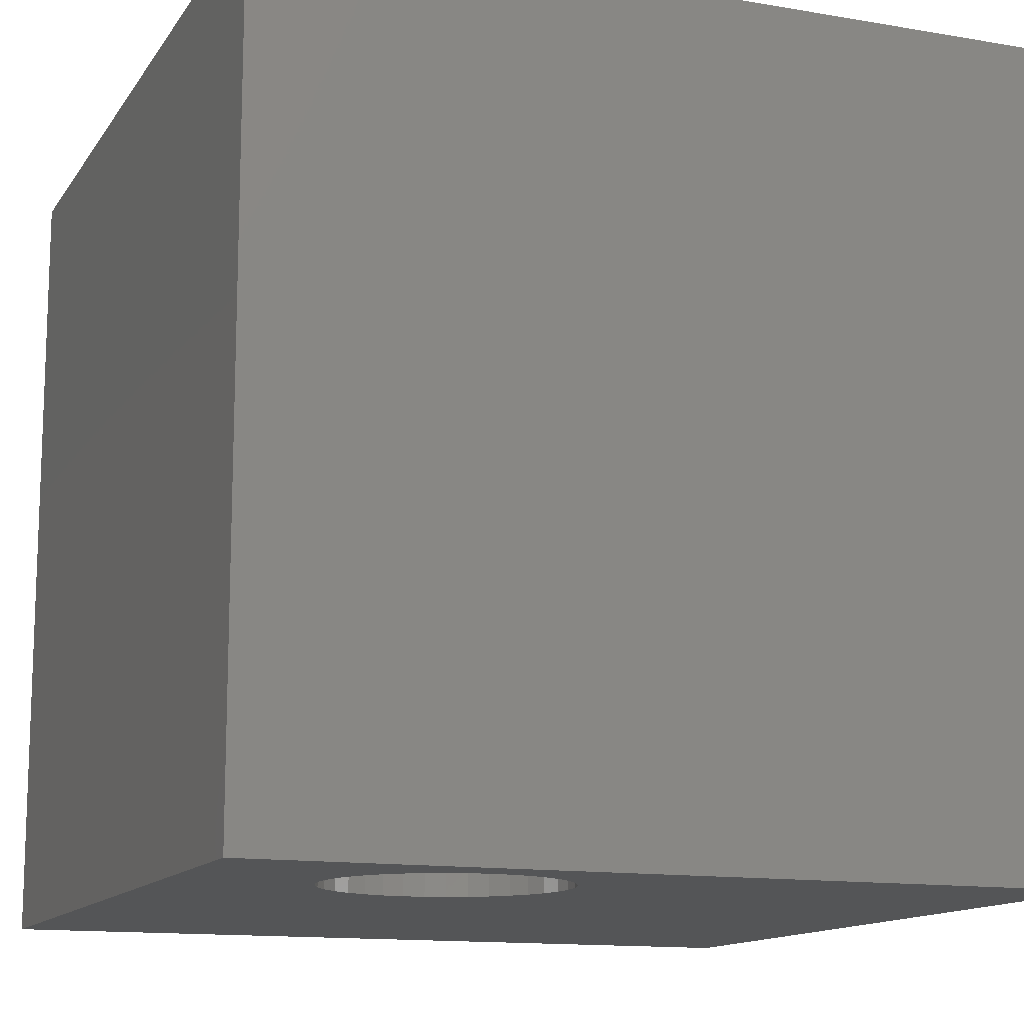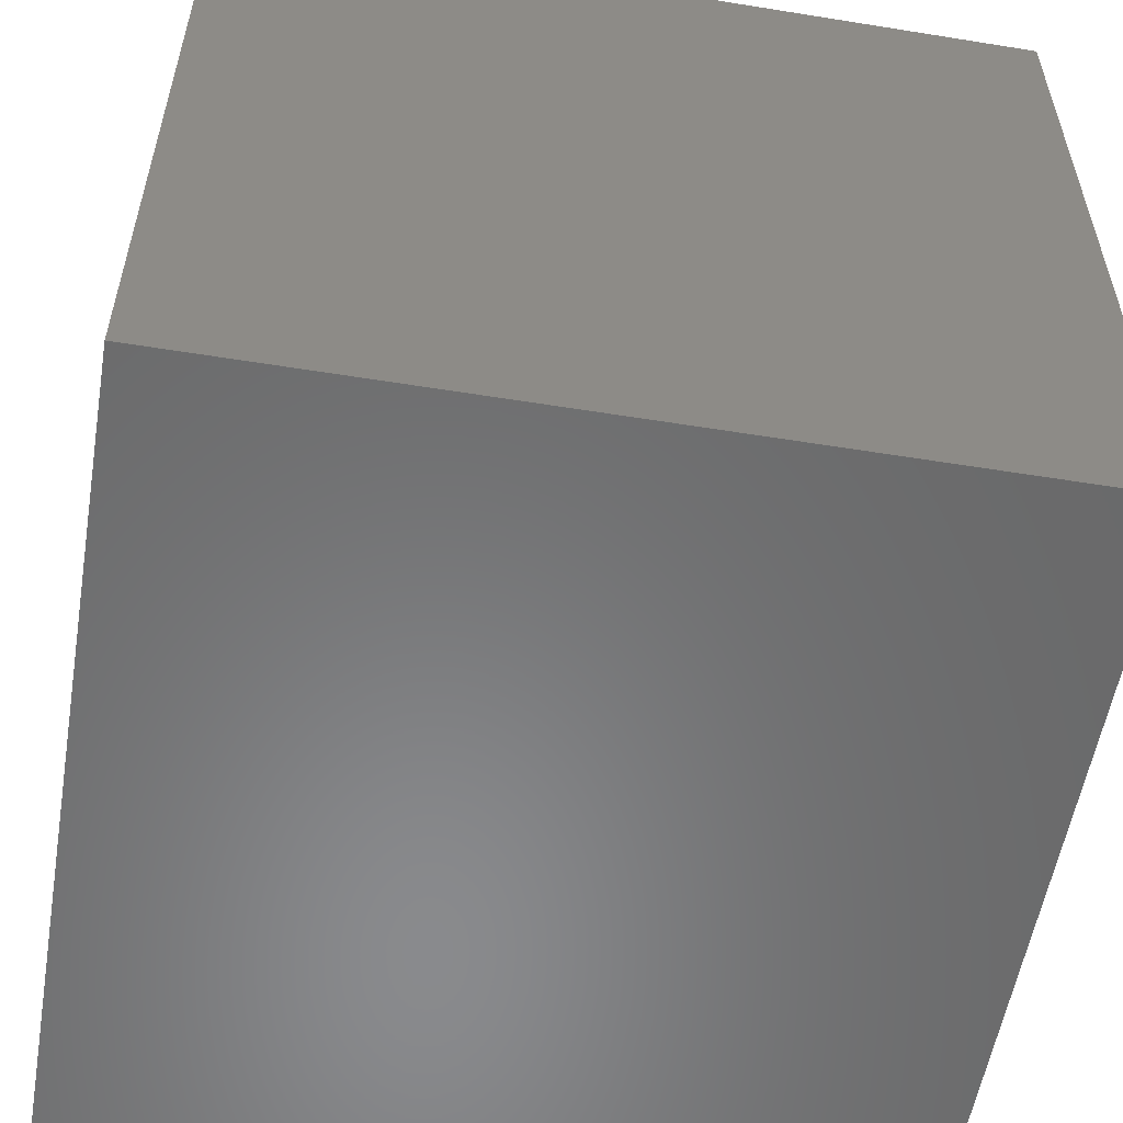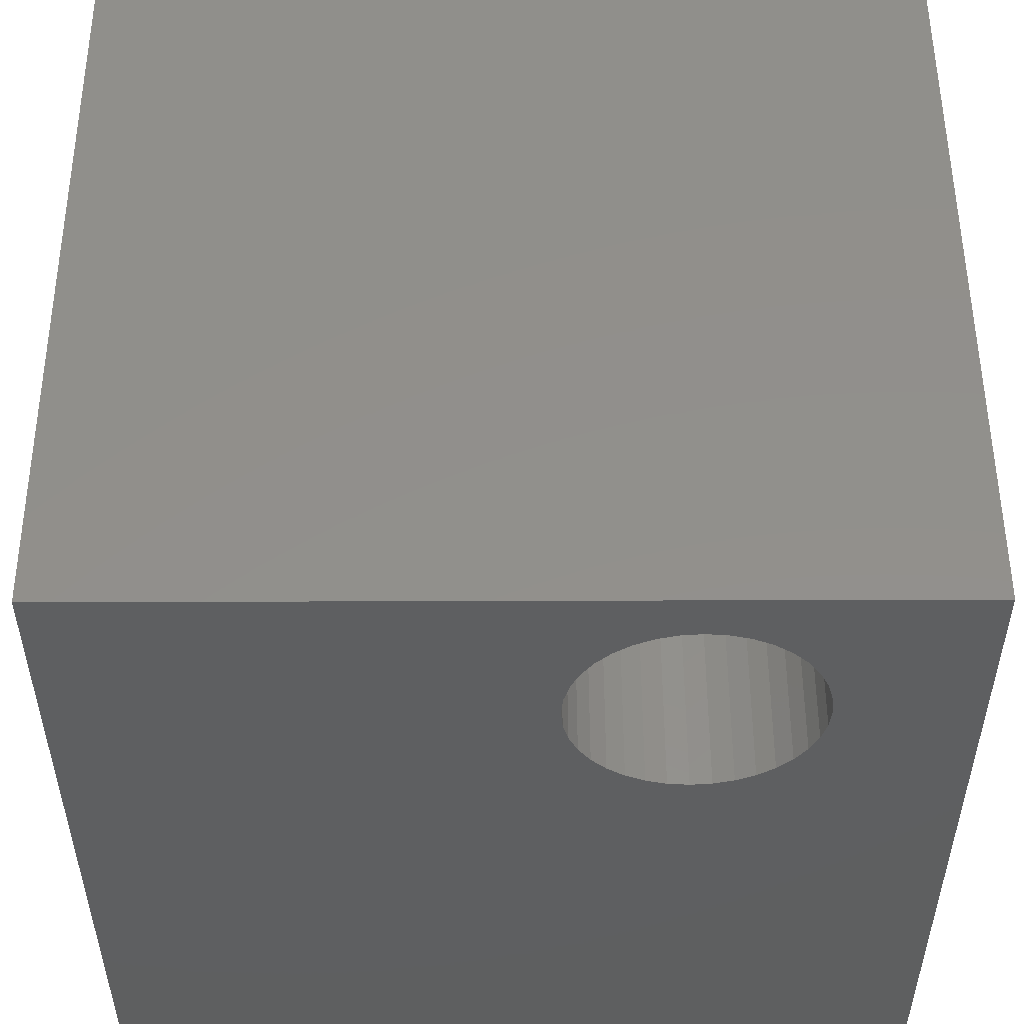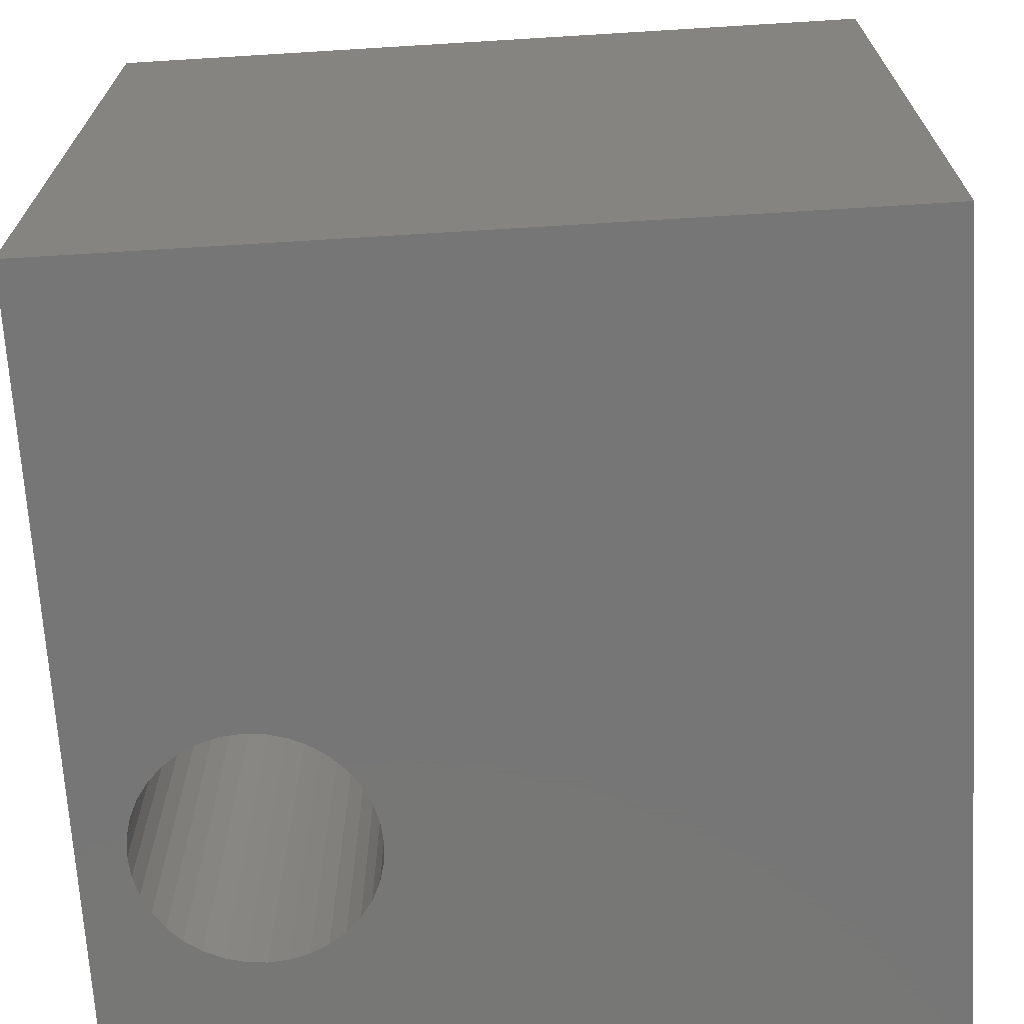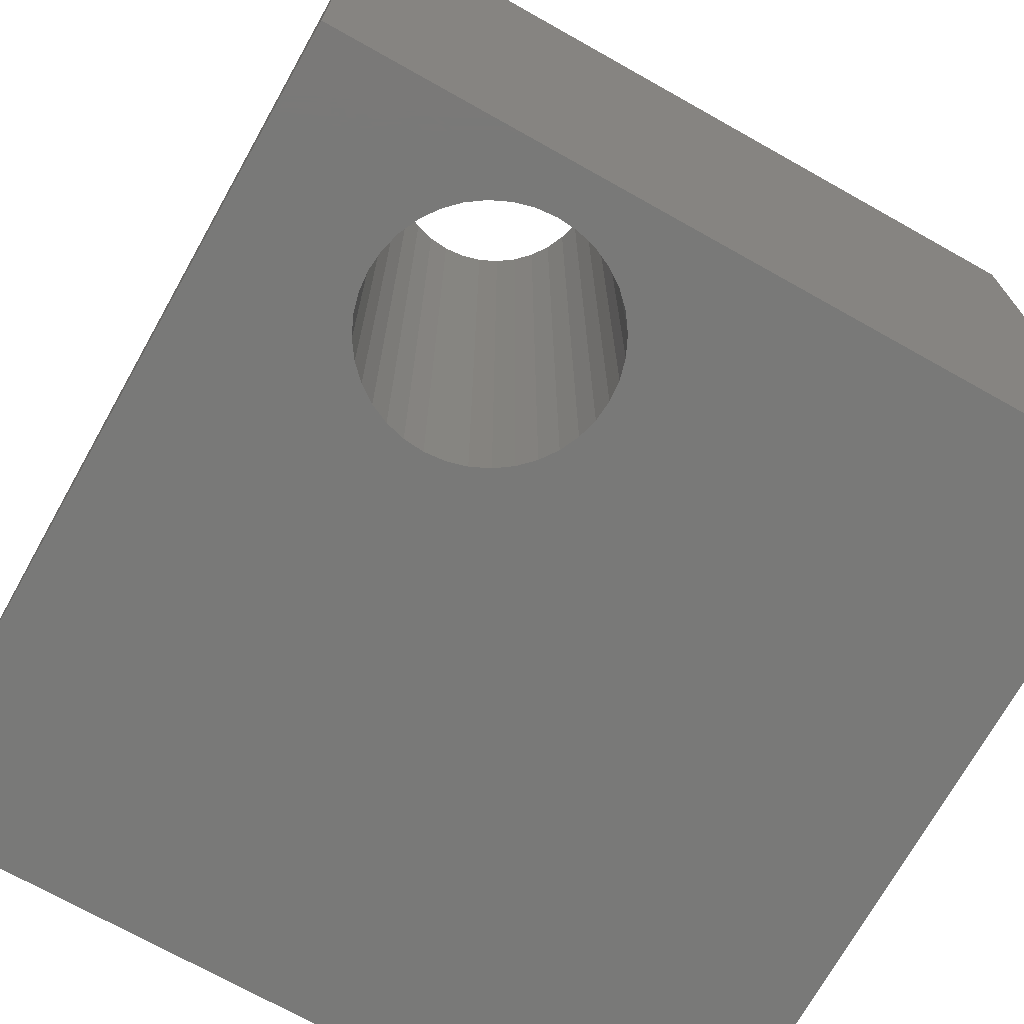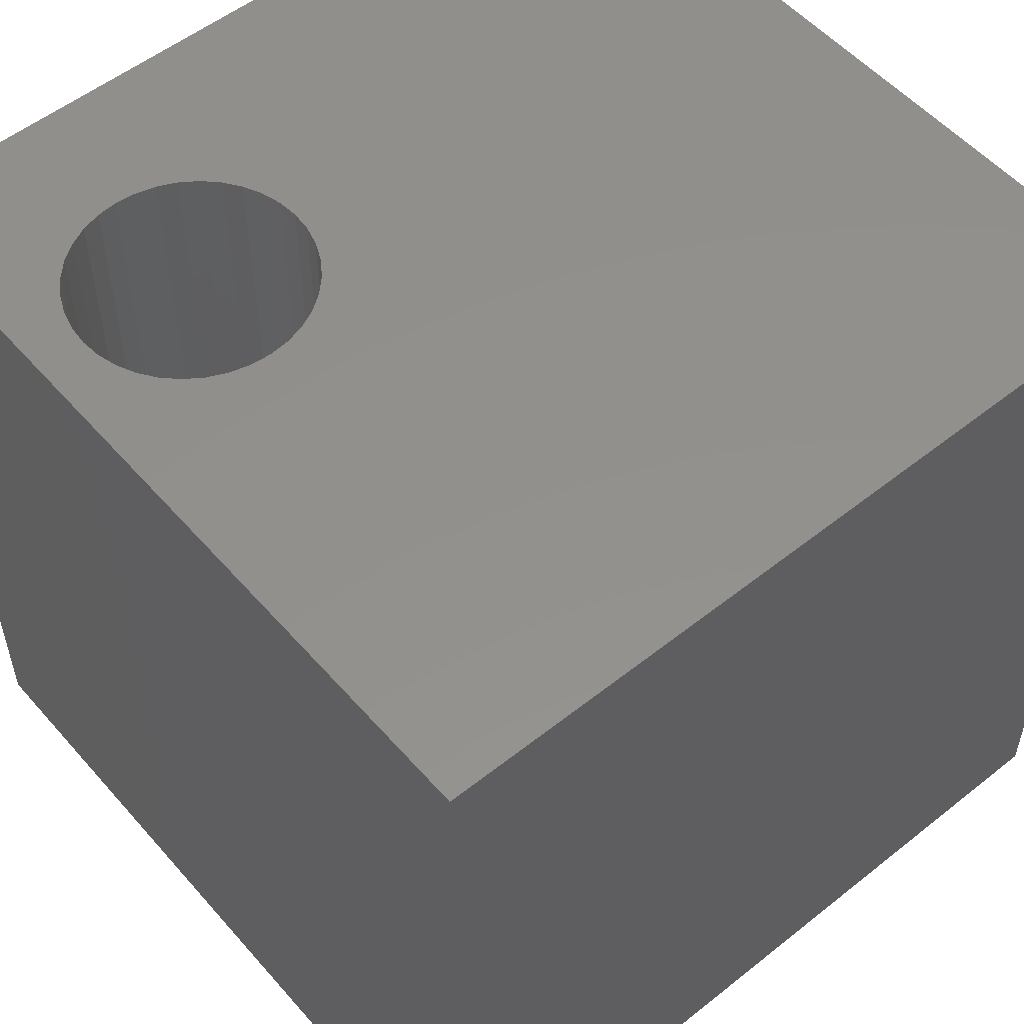
<metadata>
{"format":"stl","ext":"stl","renderer":"f3d","projection":"perspective","resolution":1024,"background":"white","views":[{"elev":-13.2,"azim":158.6,"up":"+Z"},{"elev":-56.0,"azim":-99.6,"up":"+Y"},{"elev":52.2,"azim":-0.2,"up":"+Y"},{"elev":-69.0,"azim":-86.5,"up":"+Z"},{"elev":-72.0,"azim":150.7,"up":"+Z"},{"elev":54.0,"azim":-130.2,"up":"+Z"}]}
</metadata>
<code>
# stl→obj: 80 verts, 160 faces
v 0 10 10
v 0 10 0
v 0 0 10
v 0 0 0
v 8.351 8.229 10
v 8.373 7.98 10
v 10 10 10
v 8.351 7.73 10
v 10 0 10
v 6.445 9.33 10
v 6.687 9.394 10
v 6.936 9.416 10
v 7.186 9.394 10
v 7.428 9.33 10
v 7.655 9.224 10
v 7.86 9.08 10
v 8.037 8.903 10
v 8.286 7.488 10
v 8.181 7.261 10
v 8.037 7.056 10
v 8.181 8.698 10
v 8.286 8.471 10
v 6.445 6.63 10
v 6.218 6.736 10
v 6.013 6.879 10
v 5.836 7.056 10
v 5.5 7.98 10
v 5.522 8.229 10
v 7.86 6.879 10
v 7.655 6.736 10
v 7.428 6.63 10
v 5.692 7.261 10
v 5.586 7.488 10
v 5.522 7.73 10
v 5.586 8.471 10
v 5.692 8.698 10
v 5.836 8.903 10
v 6.013 9.08 10
v 6.218 9.224 10
v 7.186 6.565 10
v 6.936 6.543 10
v 6.687 6.565 10
v 10 10 0
v 10 0 0
v 8.373 7.98 0
v 8.351 8.229 0
v 7.86 6.879 0
v 8.037 7.056 0
v 8.181 7.261 0
v 8.286 7.488 0
v 8.351 7.73 0
v 7.428 9.33 0
v 7.186 9.394 0
v 6.936 9.416 0
v 6.687 9.394 0
v 6.445 9.33 0
v 8.286 8.471 0
v 8.181 8.698 0
v 8.037 8.903 0
v 5.522 8.229 0
v 5.5 7.98 0
v 5.522 7.73 0
v 5.586 7.488 0
v 5.692 7.261 0
v 5.836 7.056 0
v 6.013 6.879 0
v 6.218 6.736 0
v 7.86 9.08 0
v 7.655 9.224 0
v 6.218 9.224 0
v 6.013 9.08 0
v 5.836 8.903 0
v 7.186 6.565 0
v 7.428 6.63 0
v 7.655 6.736 0
v 5.692 8.698 0
v 5.586 8.471 0
v 6.445 6.63 0
v 6.687 6.565 0
v 6.936 6.543 0
f 1 2 3
f 3 2 4
f 5 6 7
f 7 6 8
f 7 8 9
f 10 11 1
f 1 11 12
f 1 12 7
f 7 12 13
f 7 13 14
f 14 15 7
f 7 15 16
f 7 16 17
f 8 18 9
f 9 18 19
f 9 19 20
f 17 21 7
f 7 21 22
f 7 22 5
f 23 24 3
f 3 24 25
f 3 25 26
f 27 28 1
f 20 29 9
f 9 29 30
f 9 30 31
f 26 32 3
f 3 32 33
f 3 33 1
f 1 33 34
f 1 34 27
f 28 35 1
f 1 35 36
f 1 36 37
f 37 38 1
f 1 38 39
f 1 39 10
f 31 40 9
f 9 40 41
f 9 41 3
f 3 41 42
f 3 42 23
f 43 7 44
f 44 7 9
f 43 45 46
f 44 47 48
f 48 49 44
f 44 49 50
f 44 50 43
f 43 50 51
f 43 51 45
f 52 53 43
f 43 53 54
f 43 54 2
f 2 54 55
f 2 55 56
f 46 57 43
f 43 57 58
f 43 58 59
f 60 61 2
f 2 61 62
f 2 62 4
f 4 62 63
f 4 63 64
f 64 65 4
f 4 65 66
f 4 66 67
f 59 68 43
f 43 68 69
f 43 69 52
f 56 70 2
f 2 70 71
f 2 71 72
f 73 74 44
f 44 74 75
f 44 75 47
f 72 76 2
f 2 76 77
f 2 77 60
f 67 78 4
f 4 78 79
f 4 79 44
f 44 79 80
f 44 80 73
f 7 43 1
f 1 43 2
f 44 9 4
f 4 9 3
f 51 6 45
f 45 6 5
f 45 5 46
f 46 5 22
f 46 22 57
f 57 22 21
f 57 21 58
f 58 21 17
f 58 17 59
f 59 17 16
f 59 16 68
f 68 16 15
f 68 15 69
f 69 15 14
f 69 14 52
f 52 14 13
f 52 13 53
f 53 13 12
f 53 12 54
f 54 12 11
f 54 11 55
f 55 11 10
f 55 10 56
f 56 10 39
f 56 39 70
f 70 39 38
f 70 38 71
f 71 38 37
f 71 37 72
f 72 37 36
f 72 36 76
f 76 36 35
f 76 35 77
f 77 35 28
f 77 28 60
f 60 28 27
f 60 27 61
f 61 27 34
f 61 34 62
f 62 34 33
f 62 33 63
f 63 33 32
f 63 32 64
f 64 32 26
f 64 26 65
f 65 26 25
f 65 25 66
f 66 25 24
f 66 24 67
f 67 24 23
f 67 23 78
f 78 23 42
f 78 42 79
f 79 42 41
f 79 41 80
f 80 41 40
f 80 40 73
f 73 40 31
f 73 31 74
f 74 31 30
f 74 30 75
f 75 30 29
f 75 29 47
f 47 29 20
f 47 20 48
f 48 20 19
f 48 19 49
f 49 19 18
f 49 18 50
f 50 18 8
f 50 8 51
f 51 8 6

</code>
